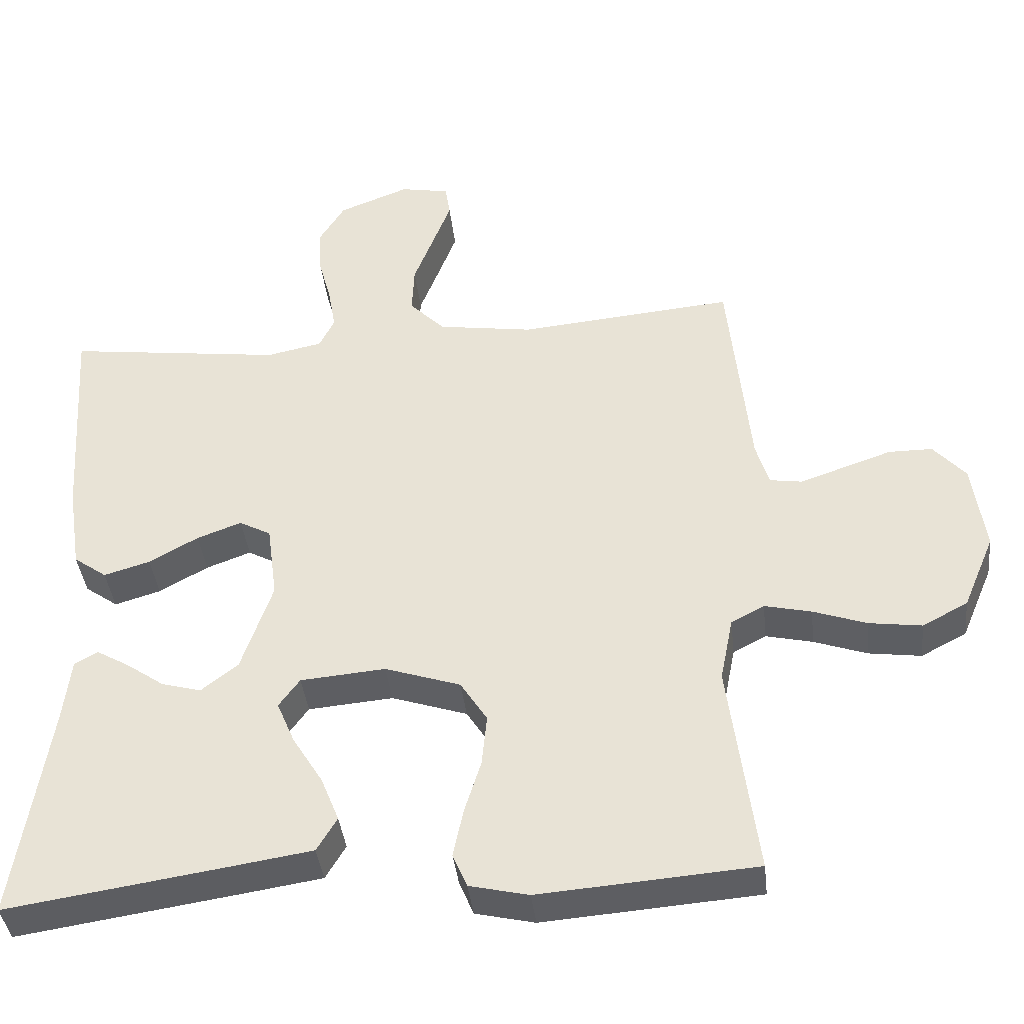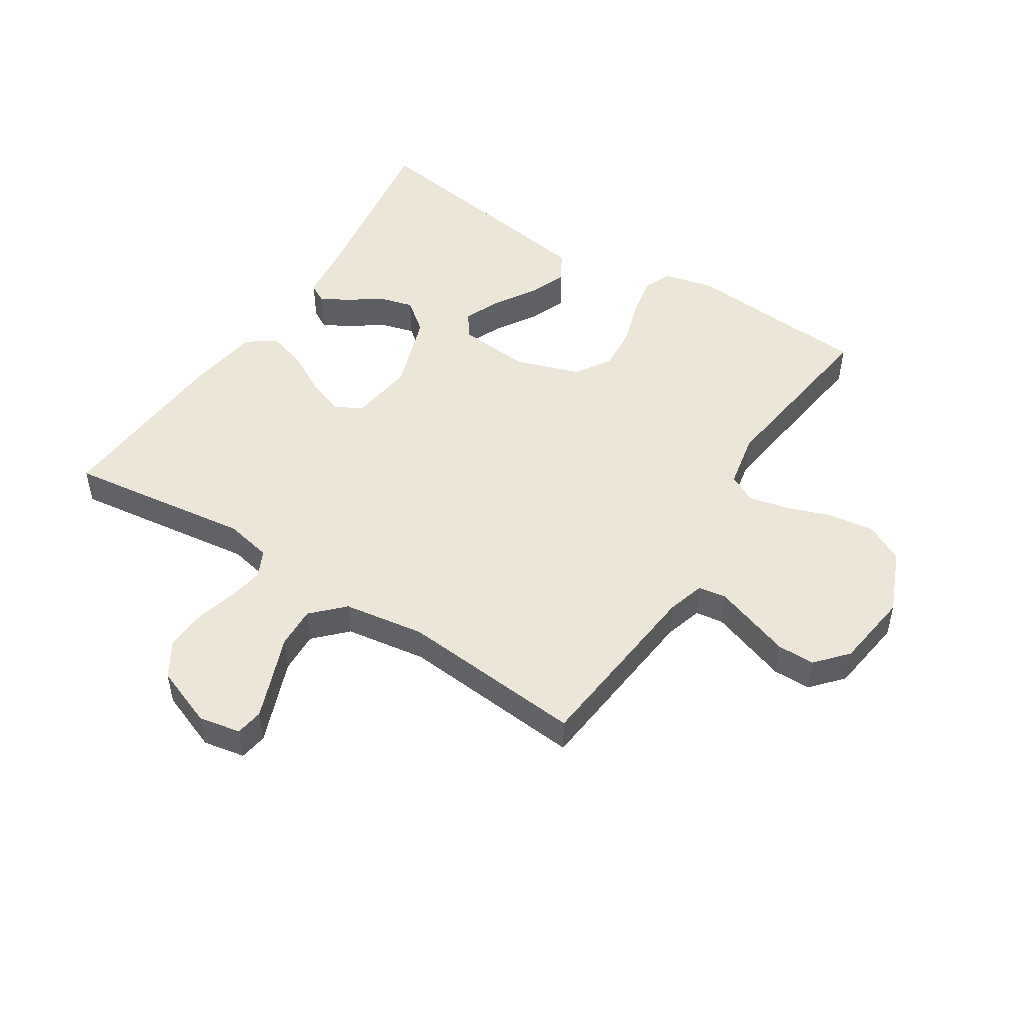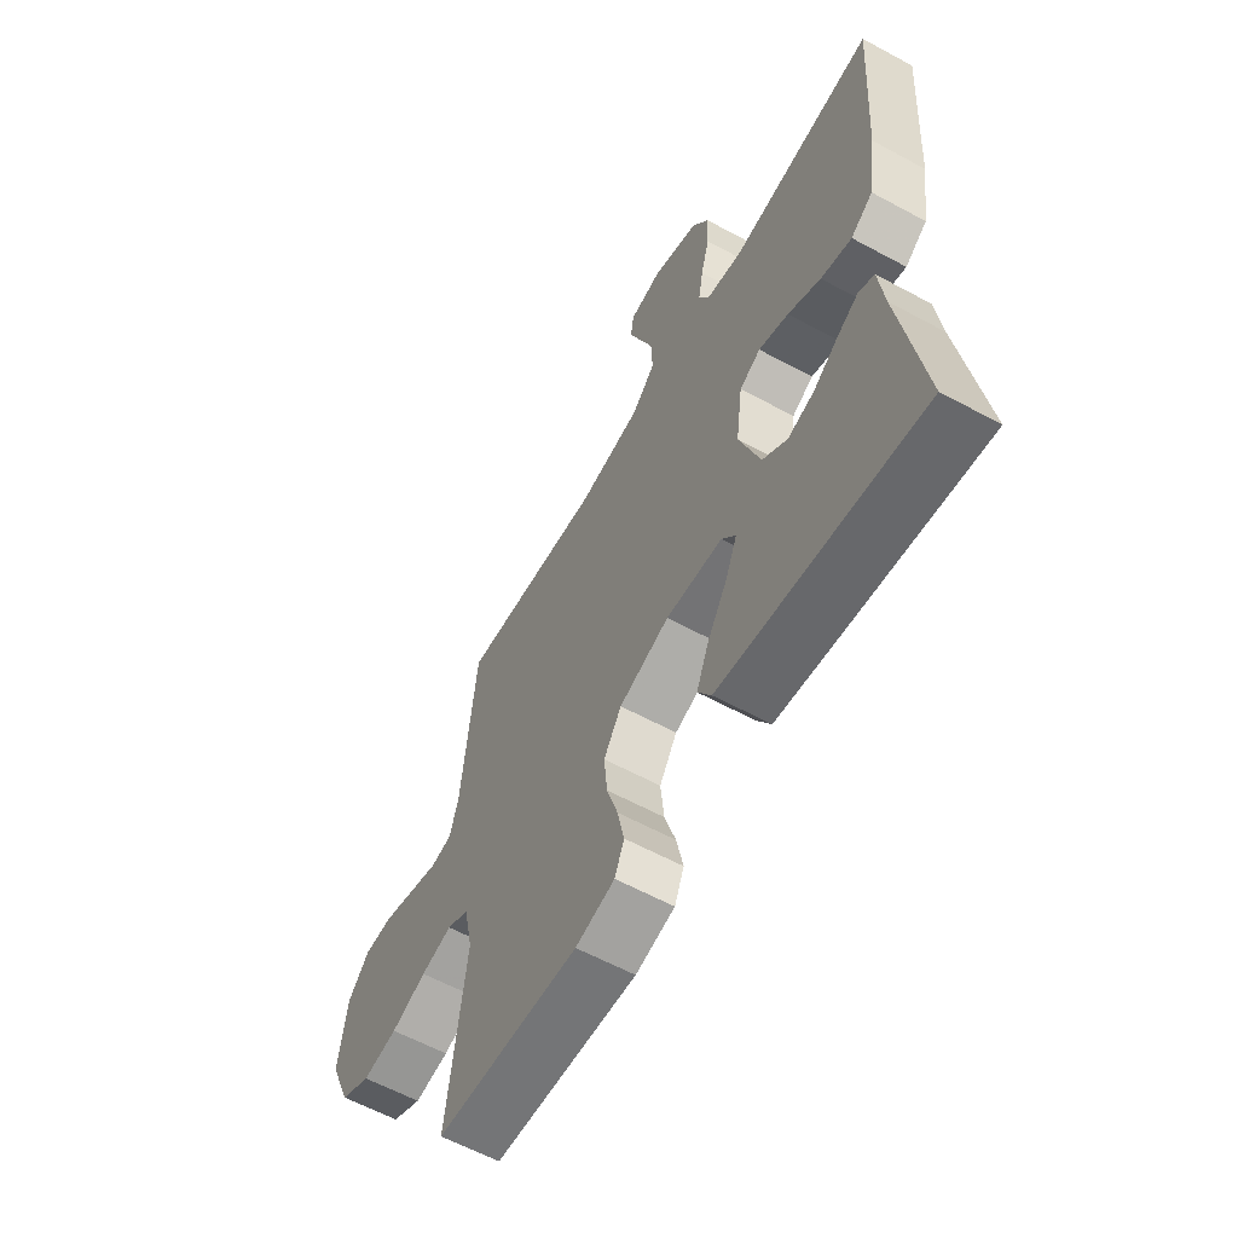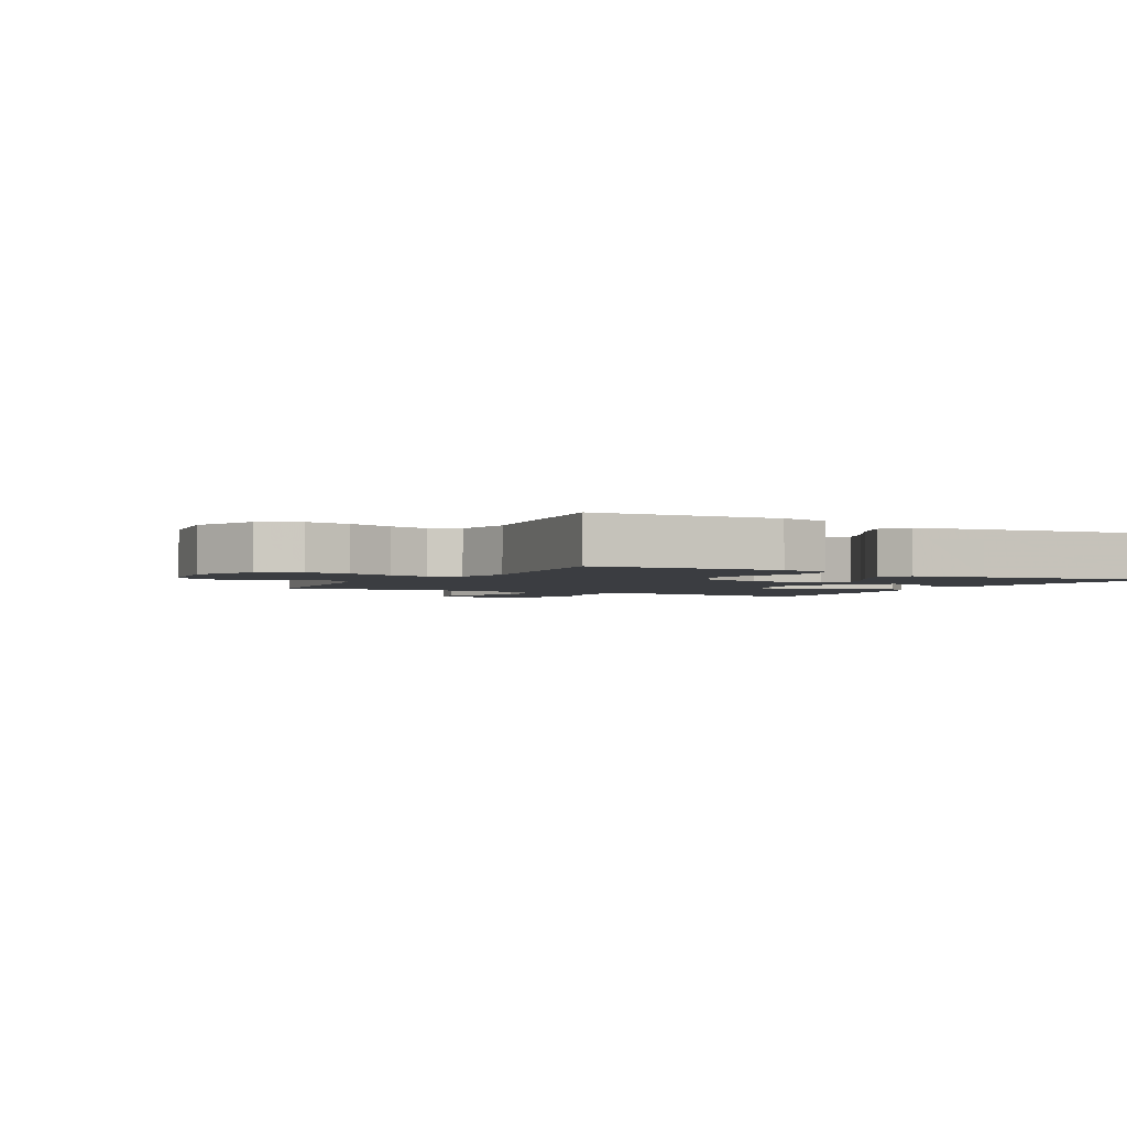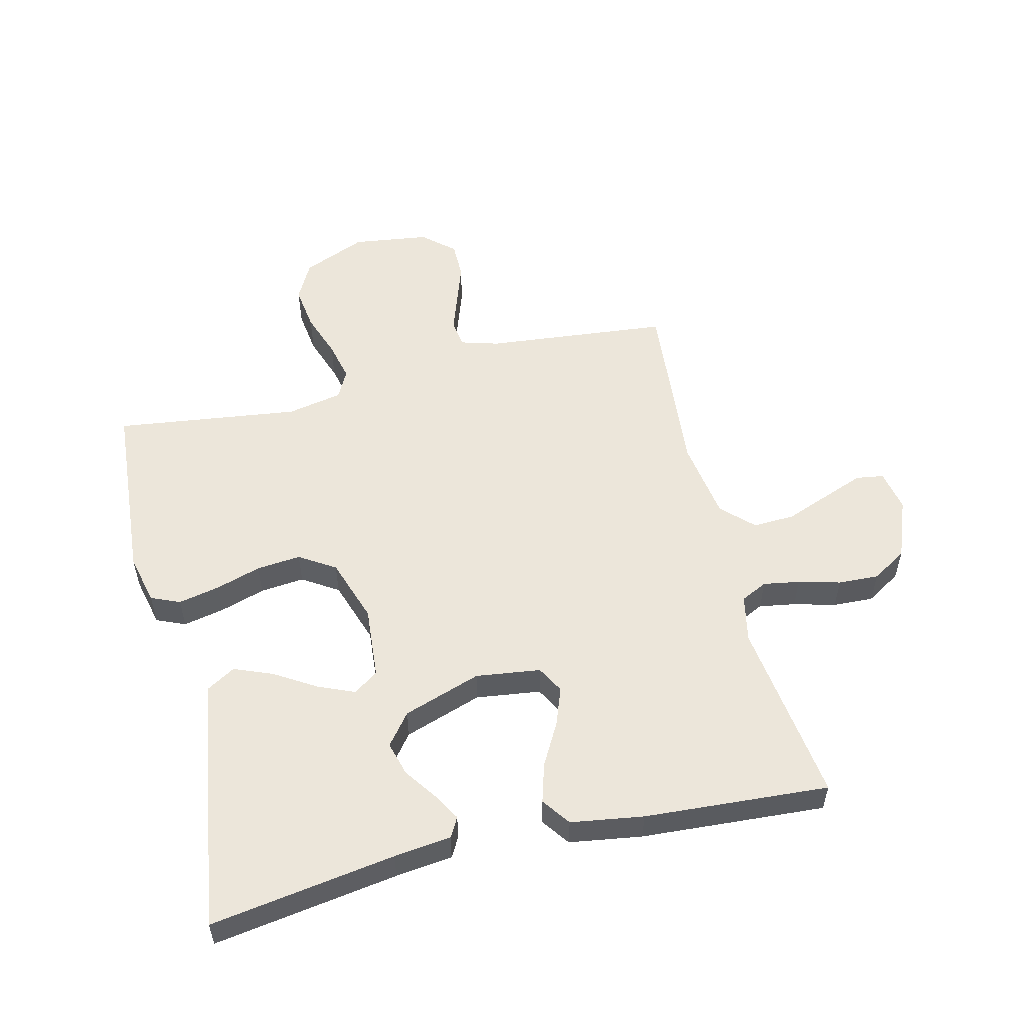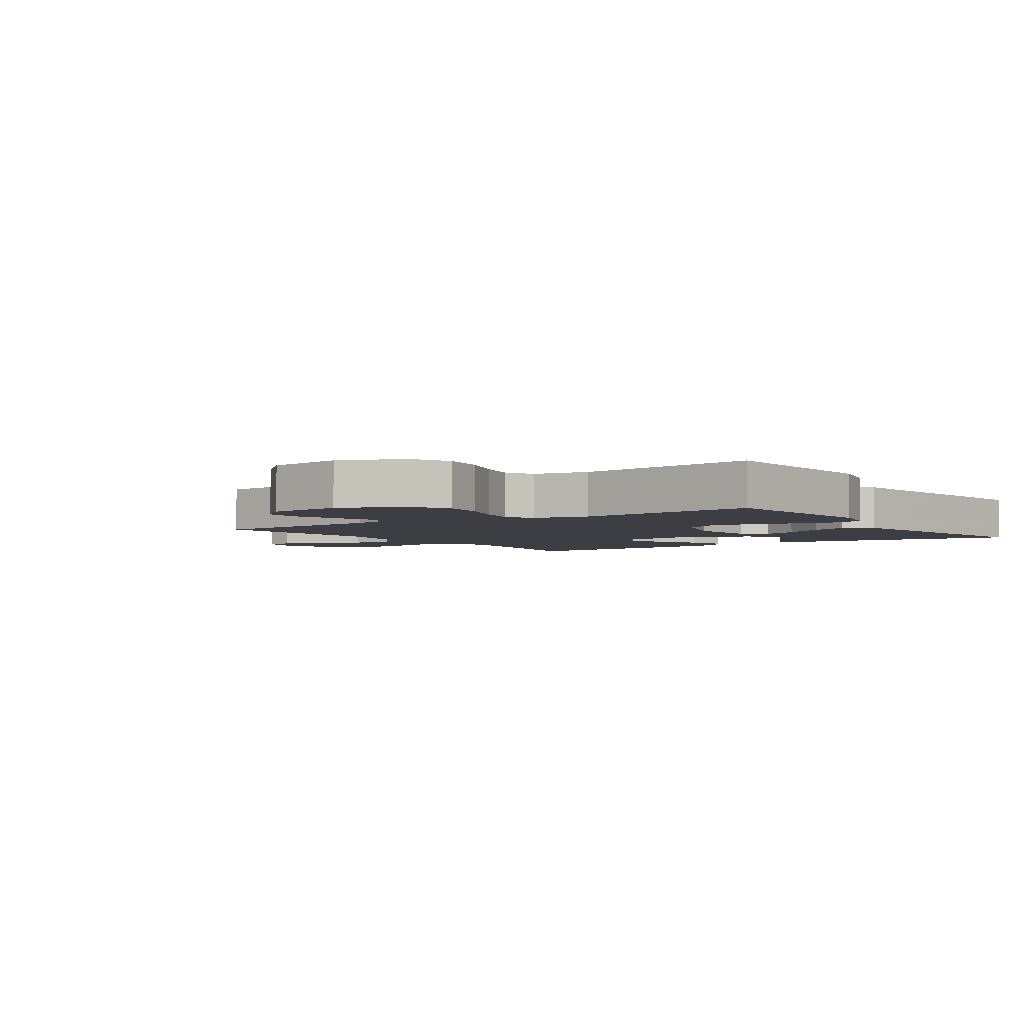
<metadata>
{"format":"obj","ext":"obj","renderer":"f3d","projection":"perspective","resolution":1024,"background":"white","views":[{"elev":-39.5,"azim":6.3,"up":"+Z"},{"elev":49.5,"azim":32.6,"up":"+Y"},{"elev":-60.5,"azim":-119.0,"up":"+Z"},{"elev":-2.5,"azim":151.0,"up":"+Y"},{"elev":54.3,"azim":-103.7,"up":"+Y"},{"elev":-3.7,"azim":124.4,"up":"+Y"}]}
</metadata>
<code>
v -0.5 0.07 -0.5
v -0.454 0.07 -0.2
v -0.443 0.07 -0.107
v -0.411 0.07 -0.089
v -0.366 0.07 -0.115
v -0.313 0.07 -0.152
v -0.258 0.07 -0.167
v -0.207 0.07 -0.127
v -0.164 0.07 0
v -0.178 0.07 0.105
v -0.222 0.07 0.129
v -0.284 0.07 0.106
v -0.352 0.07 0.068
v -0.416 0.07 0.049
v -0.462 0.07 0.082
v -0.48 0.07 0.2
v -0.5 0.07 0.5
v -0.2 0.07 0.461
v -0.123 0.07 0.477
v -0.102 0.07 0.52
v -0.112 0.07 0.579
v -0.13 0.07 0.647
v -0.133 0.07 0.713
v -0.098 0.07 0.77
v 0 0.07 0.808
v 0.068 0.07 0.795
v 0.075 0.07 0.75
v 0.05 0.07 0.684
v 0.022 0.07 0.611
v 0.019 0.07 0.543
v 0.068 0.07 0.493
v 0.2 0.07 0.473
v 0.5 0.07 0.5
v 0.53 0.07 0.2
v 0.548 0.07 0.139
v 0.593 0.07 0.132
v 0.654 0.07 0.153
v 0.721 0.07 0.176
v 0.782 0.07 0.176
v 0.827 0.07 0.125
v 0.844 0.07 0
v 0.8 0.07 -0.104
v 0.737 0.07 -0.137
v 0.664 0.07 -0.127
v 0.59 0.07 -0.101
v 0.525 0.07 -0.086
v 0.479 0.07 -0.11
v 0.461 0.07 -0.2
v 0.5 0.07 -0.5
v 0.2 0.07 -0.523
v 0.118 0.07 -0.504
v 0.098 0.07 -0.457
v 0.112 0.07 -0.39
v 0.135 0.07 -0.316
v 0.142 0.07 -0.244
v 0.105 0.07 -0.186
v 0 0.07 -0.151
v -0.118 0.07 -0.161
v -0.147 0.07 -0.201
v -0.122 0.07 -0.26
v -0.08 0.07 -0.328
v -0.055 0.07 -0.39
v -0.083 0.07 -0.437
v -0.2 0.07 -0.455
v -0.5 0 -0.5
v -0.454 0 -0.2
v -0.443 0 -0.107
v -0.411 0 -0.089
v -0.366 0 -0.115
v -0.313 0 -0.152
v -0.258 0 -0.167
v -0.207 0 -0.127
v -0.164 0 0
v -0.178 0 0.105
v -0.222 0 0.129
v -0.284 0 0.106
v -0.352 0 0.068
v -0.416 0 0.049
v -0.462 0 0.082
v -0.48 0 0.2
v -0.5 0 0.5
v -0.2 0 0.461
v -0.123 0 0.477
v -0.102 0 0.52
v -0.112 0 0.579
v -0.13 0 0.647
v -0.133 0 0.713
v -0.098 0 0.77
v 0 0 0.808
v 0.068 0 0.795
v 0.075 0 0.75
v 0.05 0 0.684
v 0.022 0 0.611
v 0.019 0 0.543
v 0.068 0 0.493
v 0.2 0 0.473
v 0.5 0 0.5
v 0.53 0 0.2
v 0.548 0 0.139
v 0.593 0 0.132
v 0.654 0 0.153
v 0.721 0 0.176
v 0.782 0 0.176
v 0.827 0 0.125
v 0.844 0 0
v 0.8 0 -0.104
v 0.737 0 -0.137
v 0.664 0 -0.127
v 0.59 0 -0.101
v 0.525 0 -0.086
v 0.479 0 -0.11
v 0.461 0 -0.2
v 0.5 0 -0.5
v 0.2 0 -0.523
v 0.118 0 -0.504
v 0.098 0 -0.457
v 0.112 0 -0.39
v 0.135 0 -0.316
v 0.142 0 -0.244
v 0.105 0 -0.186
v 0 0 -0.151
v -0.118 0 -0.161
v -0.147 0 -0.201
v -0.122 0 -0.26
v -0.08 0 -0.328
v -0.055 0 -0.39
v -0.083 0 -0.437
v -0.2 0 -0.455
f 63 64 1 2
f 60 61 62 63
f 59 60 63 2
f 58 59 2
f 51 52 53 54
f 51 54 55
f 48 49 50 51
f 47 48 51 55
f 46 47 55 56
f 42 43 44 45
f 42 45 46
f 41 42 46
f 36 37 38 39
f 36 39 40 41
f 32 33 34
f 31 32 34 35
f 26 27 28 29
f 24 25 26 29
f 24 29 30
f 21 22 23 24
f 20 21 24 30
f 19 20 30 31
f 15 16 17 18
f 12 13 14 15
f 11 12 15 18
f 10 11 18 19
f 3 4 5 6
f 2 3 6
f 2 6 7
f 58 2 7
f 57 58 7 8
f 41 46 56 57
f 35 36 41 57
f 35 57 8 9
f 19 31 35
f 9 10 19 35
f 66 65 128 127
f 127 126 125 124
f 66 127 124 123
f 66 123 122
f 118 117 116 115
f 119 118 115
f 115 114 113 112
f 119 115 112 111
f 120 119 111 110
f 109 108 107 106
f 110 109 106
f 110 106 105
f 103 102 101 100
f 105 104 103 100
f 98 97 96
f 99 98 96 95
f 93 92 91 90
f 93 90 89 88
f 94 93 88
f 88 87 86 85
f 94 88 85 84
f 95 94 84 83
f 82 81 80 79
f 79 78 77 76
f 82 79 76 75
f 83 82 75 74
f 70 69 68 67
f 70 67 66
f 71 70 66
f 71 66 122
f 72 71 122 121
f 121 120 110 105
f 121 105 100 99
f 73 72 121 99
f 99 95 83
f 99 83 74 73
f 1 65 66 2
f 2 66 67 3
f 3 67 68 4
f 4 68 69 5
f 5 69 70 6
f 6 70 71 7
f 7 71 72 8
f 8 72 73 9
f 9 73 74 10
f 10 74 75 11
f 11 75 76 12
f 12 76 77 13
f 13 77 78 14
f 14 78 79 15
f 15 79 80 16
f 16 80 81 17
f 17 81 82 18
f 18 82 83 19
f 19 83 84 20
f 20 84 85 21
f 21 85 86 22
f 22 86 87 23
f 23 87 88 24
f 24 88 89 25
f 25 89 90 26
f 26 90 91 27
f 27 91 92 28
f 28 92 93 29
f 29 93 94 30
f 30 94 95 31
f 31 95 96 32
f 32 96 97 33
f 33 97 98 34
f 34 98 99 35
f 35 99 100 36
f 36 100 101 37
f 37 101 102 38
f 38 102 103 39
f 39 103 104 40
f 40 104 105 41
f 41 105 106 42
f 42 106 107 43
f 43 107 108 44
f 44 108 109 45
f 45 109 110 46
f 46 110 111 47
f 47 111 112 48
f 48 112 113 49
f 49 113 114 50
f 50 114 115 51
f 51 115 116 52
f 52 116 117 53
f 53 117 118 54
f 54 118 119 55
f 55 119 120 56
f 56 120 121 57
f 57 121 122 58
f 58 122 123 59
f 59 123 124 60
f 60 124 125 61
f 61 125 126 62
f 62 126 127 63
f 63 127 128 64
f 64 128 65 1

</code>
